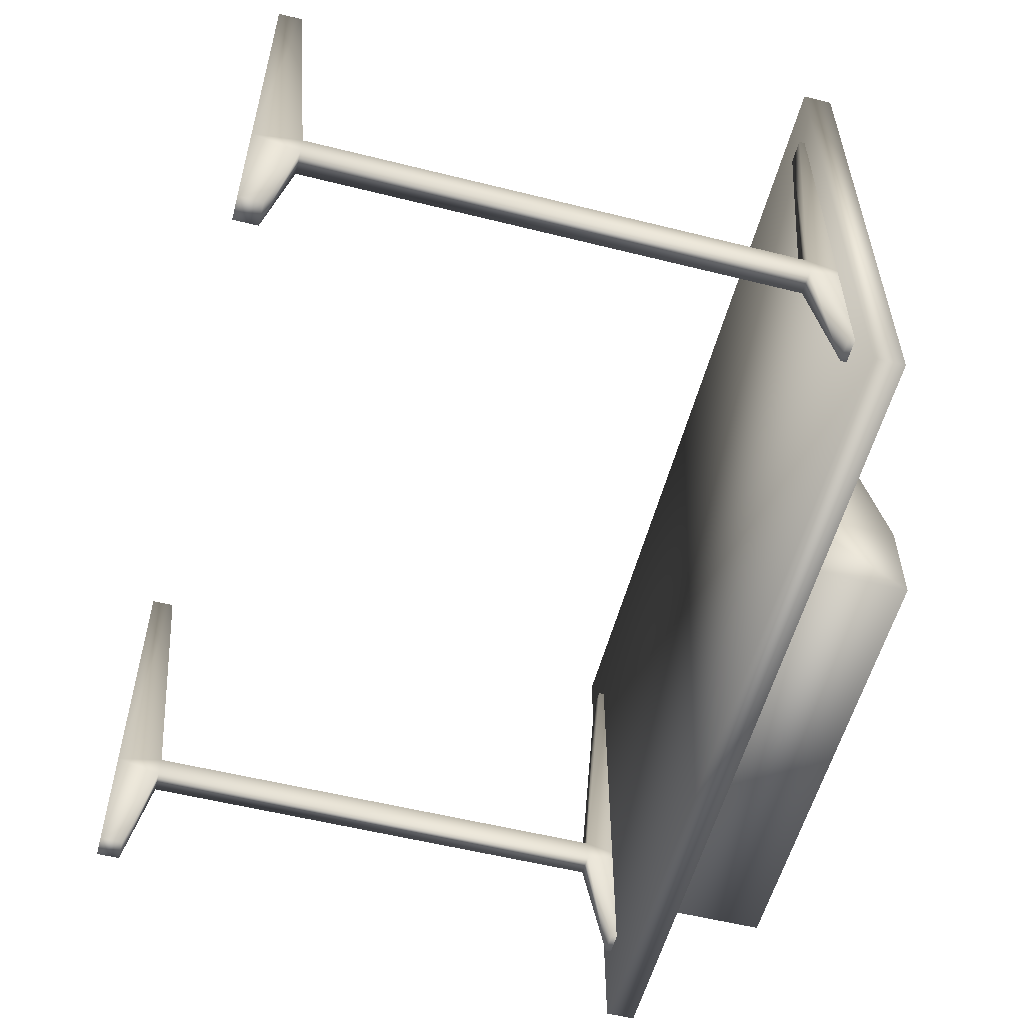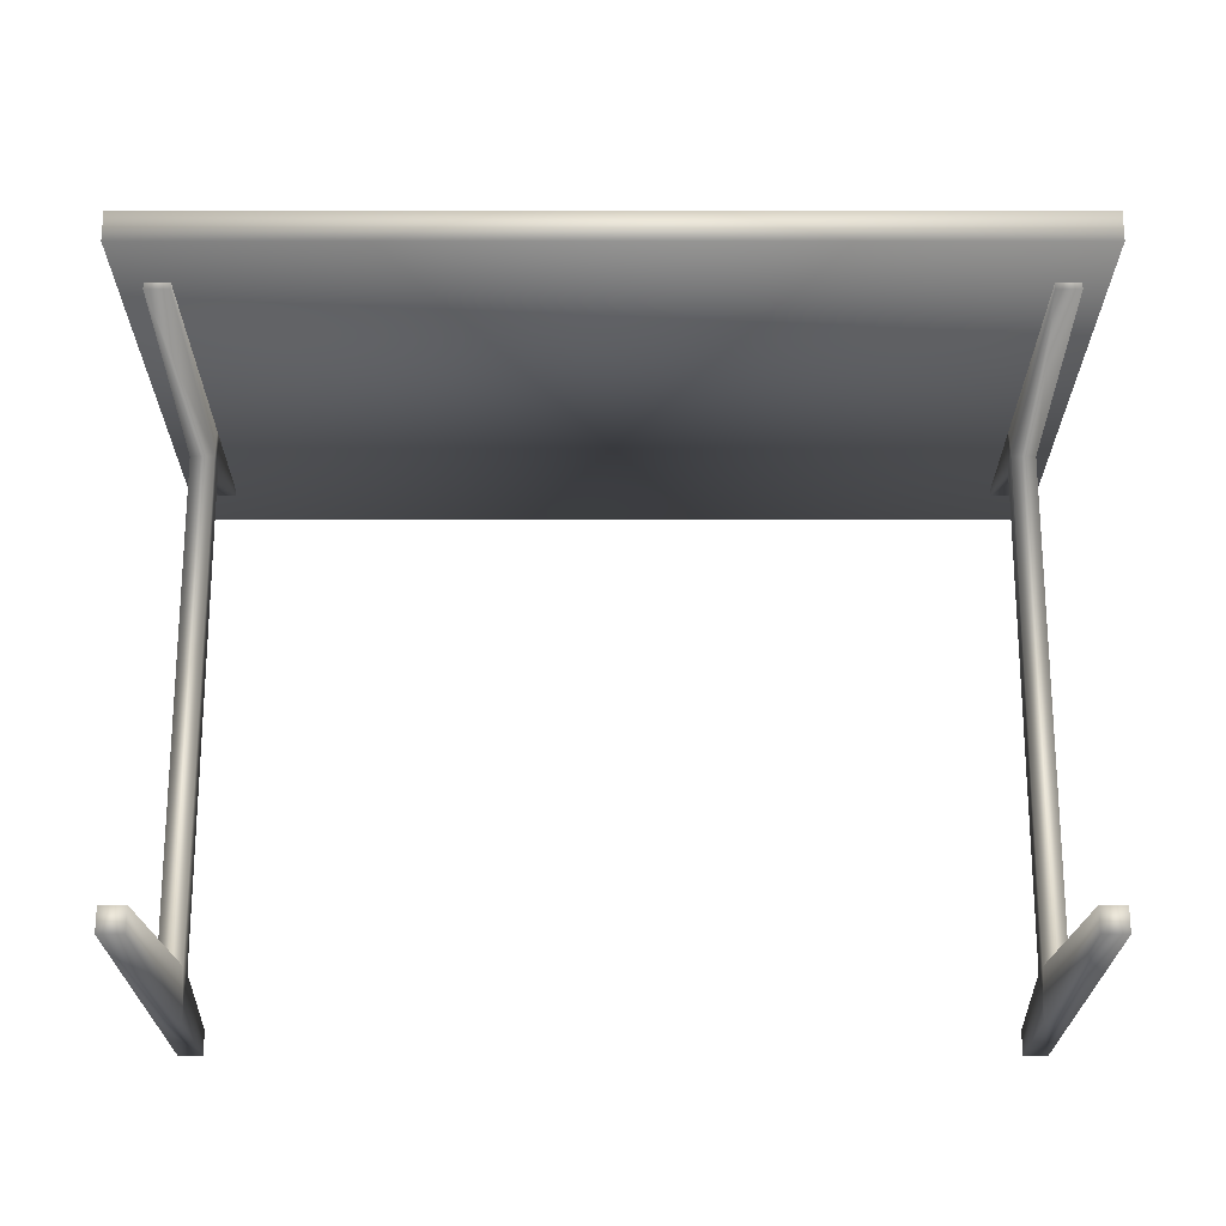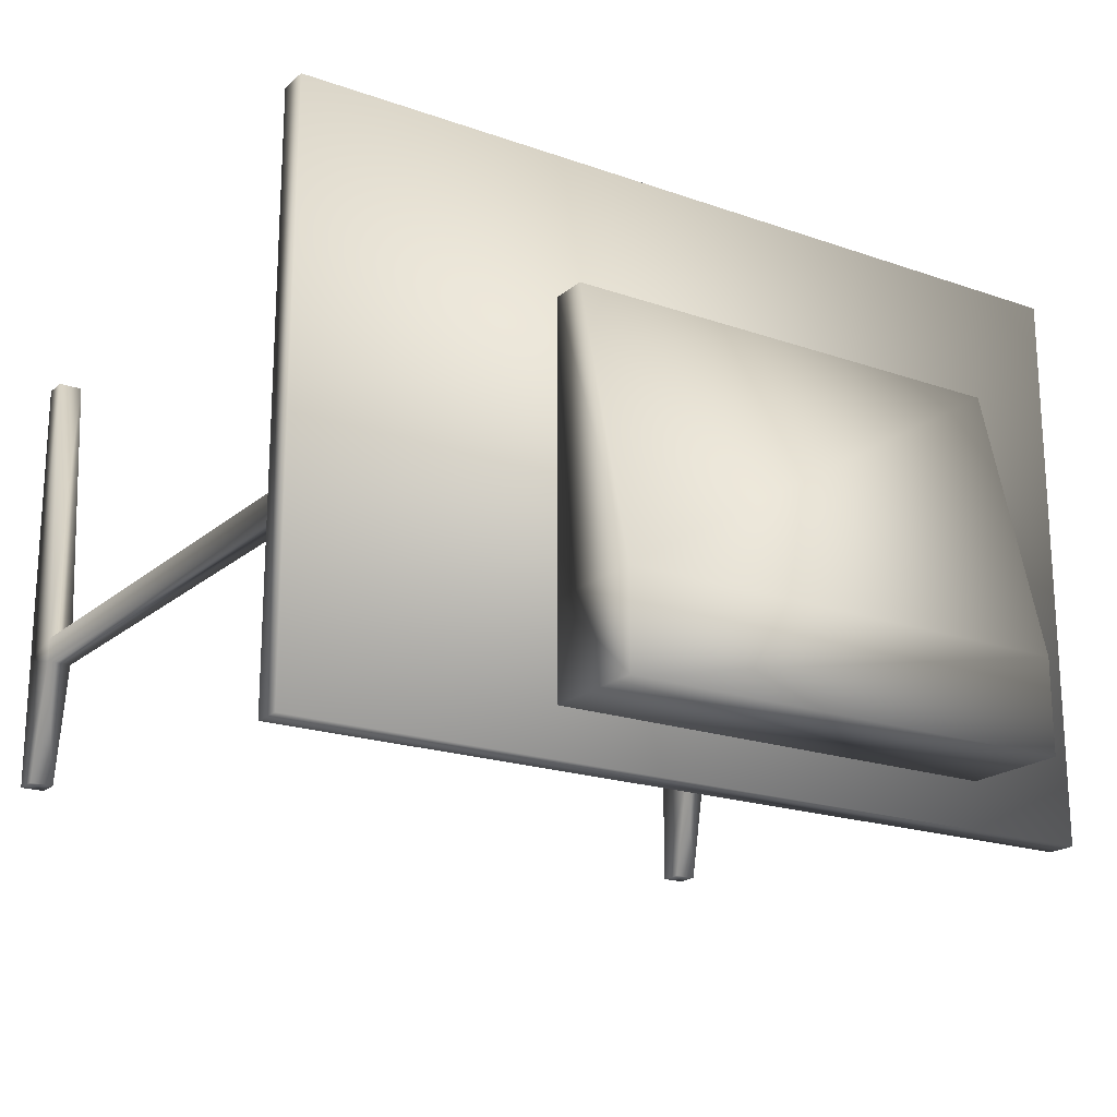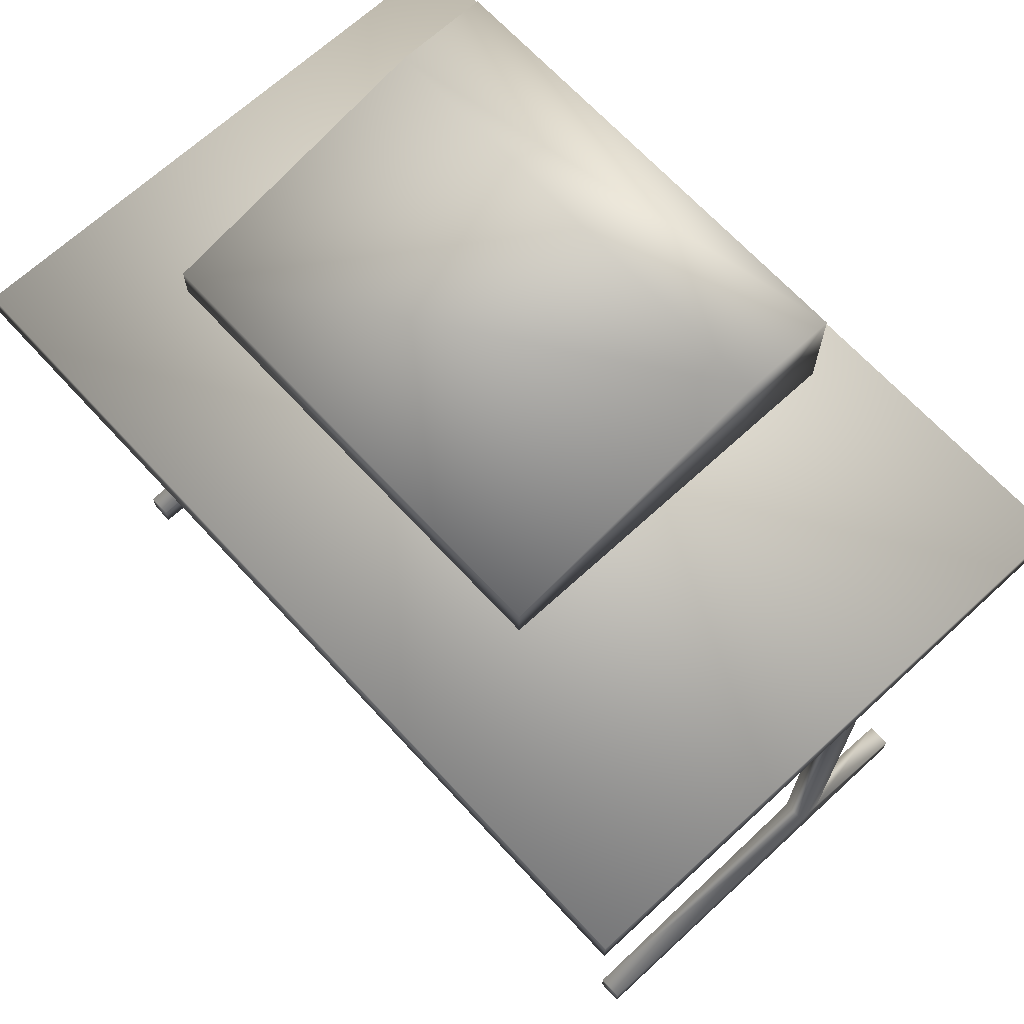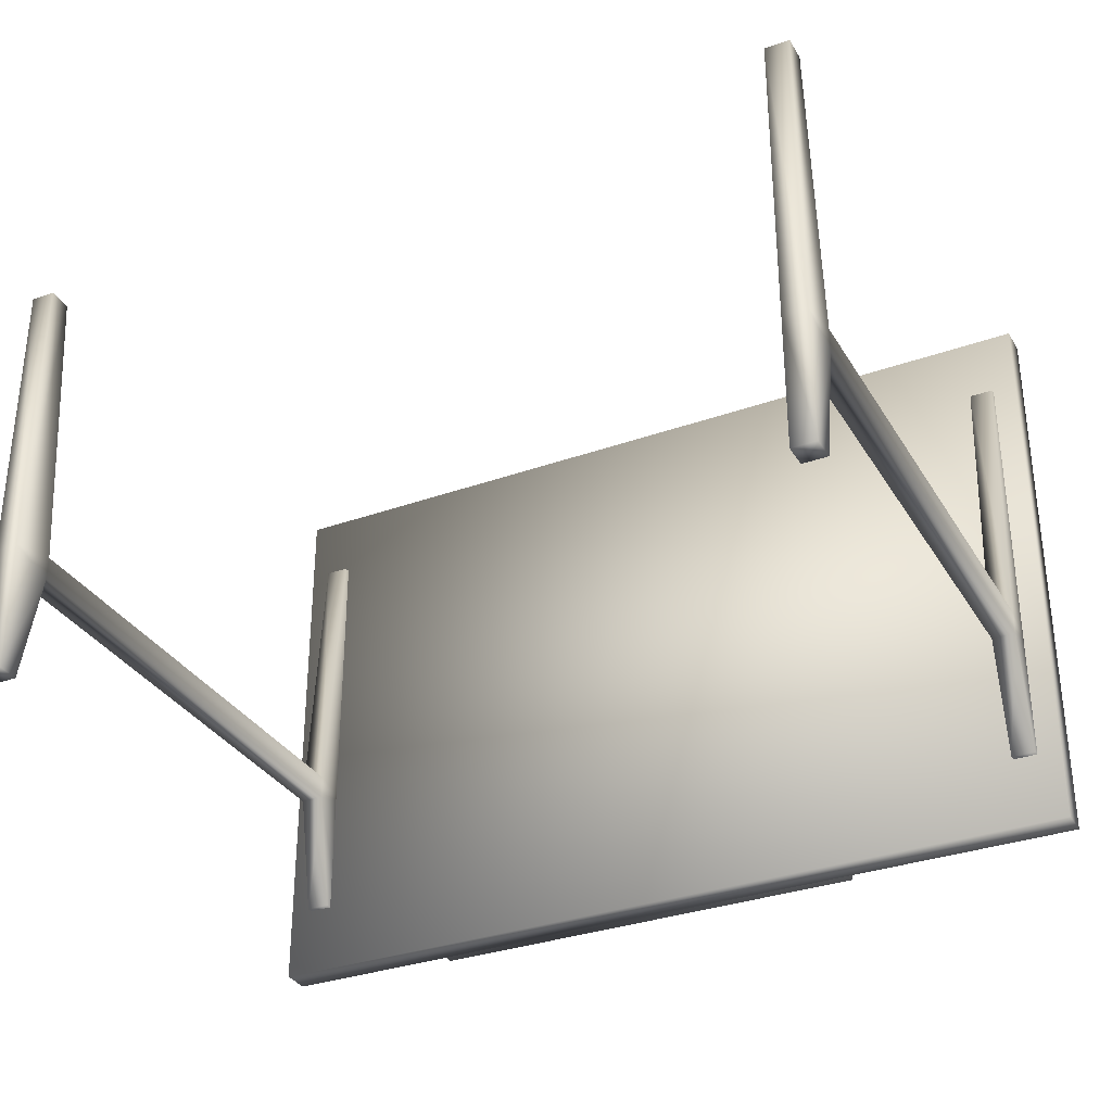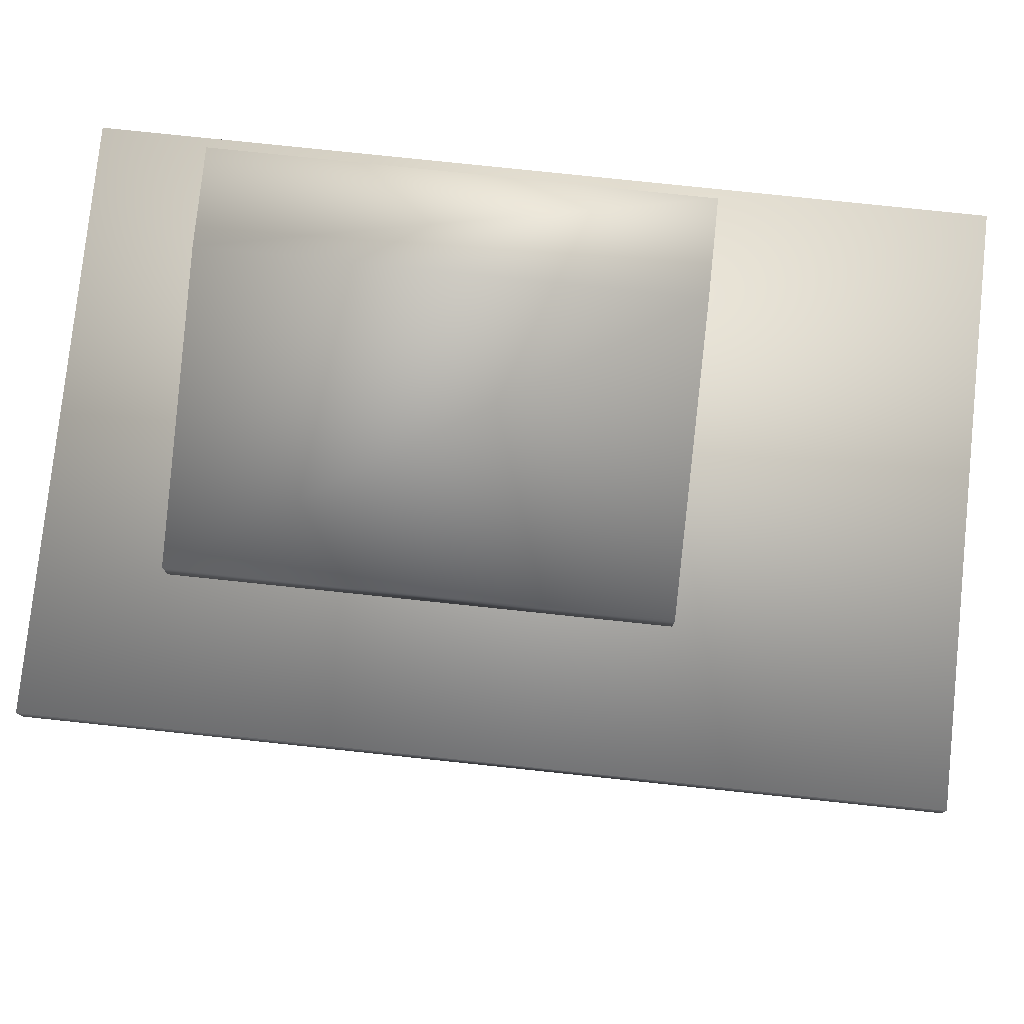
<metadata>
{"format":"obj","ext":"obj","renderer":"f3d","projection":"perspective","resolution":1024,"background":"white","views":[{"elev":-55.9,"azim":75.3,"up":"+Z"},{"elev":68.0,"azim":-0.0,"up":"+Z"},{"elev":-19.6,"azim":146.8,"up":"+Z"},{"elev":67.9,"azim":47.3,"up":"+Y"},{"elev":-32.7,"azim":26.4,"up":"+Z"},{"elev":78.5,"azim":6.0,"up":"+Y"}]}
</metadata>
<code>
v 0.6821 0.8167 0.07778
v 0.6821 0.6979 0.07778
v 0.1596 0.6979 0.07778
v 0.1596 0.8167 0.07778
v 0.1596 0.6979 0.1833
v 0.1596 0.8167 0.1833
v 0.1596 0.6979 0.5
v 0.1596 0.7375 0.5
v 0.6821 0.8167 0.1833
v 0.6821 0.7375 0.5
v 0.6821 0.6979 0.5
v 0.6821 0.6979 0.1833
v 0.05139 0.025 0.5792
v 0.07778 0.025 0.5792
v 0.07778 0.05139 0.5792
v 0.05139 0.05139 0.5792
v 0.07778 0.05139 0.1042
v 0.07778 0.025 0.1042
v 0.05139 0.025 0.1042
v 0.05139 0.05139 0.1042
v 0.07778 0.6847 0.1042
v 0.07778 0.6583 0.1042
v 0.05139 0.6583 0.1042
v 0.05139 0.6847 0.1042
v 0.05139 0.6583 0.5792
v 0.07778 0.6583 0.5792
v 0.07778 0.6847 0.5792
v 0.05139 0.6847 0.5792
v 0.07778 0.07778 0.2625
v 0.05139 0.07778 0.2625
v 0.05139 0.07778 0.2361
v 0.07778 0.07778 0.2361
v 0.07778 0.6319 0.2625
v 0.05139 0.6319 0.2625
v 0.07778 0.6319 0.2361
v 0.05139 0.6319 0.2361
v 0.05139 0.025 0.2493
v 0.07778 0.025 0.2493
v 0.07778 0.6847 0.2493
v 0.05139 0.6847 0.2493
v 0.9222 0.6583 0.5792
v 0.9222 0.6847 0.5792
v 0.9222 0.6847 0.2493
v 0.9222 0.6319 0.2625
v 0.9222 0.6319 0.2361
v 0.9222 0.6847 0.1042
v 0.9222 0.6583 0.1042
v 0.9486 0.6847 0.2493
v 0.9486 0.6319 0.2625
v 0.9486 0.6319 0.2361
v 0.9486 0.6847 0.1042
v 0.9486 0.6583 0.1042
v 0.9486 0.6847 0.5792
v 0.9486 0.6583 0.5792
v 0.9486 0.07778 0.2625
v 0.9486 0.07778 0.2361
v 0.9222 0.07778 0.2361
v 0.9222 0.07778 0.2625
v 0.9486 0.05139 0.5792
v 0.9486 0.025 0.5792
v 0.9486 0.025 0.2493
v 0.9486 0.025 0.1042
v 0.9486 0.05139 0.1042
v 0.9222 0.025 0.2493
v 0.9222 0.025 0.1042
v 0.9222 0.05139 0.1042
v 0.9222 0.025 0.5792
v 0.9222 0.05139 0.5792
v 0.975 0.6979 0.025
v 0.975 0.6979 0.6583
v 0.975 0.6649 0.6583
v 0.975 0.6649 0.025
v 0.025 0.6649 0.6583
v 0.025 0.6979 0.6583
v 0.025 0.6979 0.025
v 0.025 0.6649 0.025
f 1 2 3
f 3 4 1
f 5 6 4
f 4 3 5
f 7 8 6
f 6 5 7
f 9 10 11
f 11 12 9
f 1 9 12
f 12 2 1
f 6 9 1
f 1 4 6
f 8 10 9
f 9 6 8
f 7 11 10
f 10 8 7
f 13 14 15
f 15 16 13
f 17 18 19
f 19 20 17
f 25 26 27
f 27 28 25
f 16 15 29
f 29 30 16
f 20 31 32
f 32 17 20
f 30 29 33
f 33 34 30
f 26 25 33
f 25 34 33
f 35 36 23
f 23 22 35
f 35 32 31
f 31 36 35
f 37 13 16
f 16 30 37
f 19 37 31
f 31 20 19
f 37 30 31
f 32 29 38
f 32 38 18
f 18 17 32
f 15 14 38
f 38 29 15
f 31 30 34
f 34 36 31
f 33 29 32
f 32 35 33
f 39 27 26
f 26 33 39
f 21 39 35
f 35 22 21
f 39 33 35
f 36 34 40
f 36 40 24
f 24 23 36
f 25 28 40
f 40 34 25
f 41 42 43
f 43 44 41
f 45 43 46
f 46 47 45
f 45 44 43
f 48 49 50
f 51 48 50
f 50 52 51
f 48 53 54
f 54 49 48
f 49 55 56
f 56 50 49
f 57 58 44
f 44 45 57
f 59 60 61
f 61 55 59
f 56 61 62
f 62 63 56
f 56 55 61
f 64 58 57
f 65 64 57
f 57 66 65
f 64 67 68
f 68 58 64
f 50 56 57
f 57 45 50
f 50 45 47
f 47 52 50
f 49 54 41
f 41 44 49
f 58 55 49
f 49 44 58
f 66 57 56
f 56 63 66
f 68 59 55
f 55 58 68
f 41 54 53
f 53 42 41
f 63 62 65
f 65 66 63
f 67 60 59
f 59 68 67
f 21 22 23
f 23 24 21
f 51 52 47
f 47 46 51
f 69 70 71
f 71 72 69
f 73 74 75
f 75 76 73
f 71 70 74
f 74 73 71
f 75 69 72
f 72 76 75
f 70 69 75
f 75 74 70
f 12 11 7
f 12 7 5
f 3 2 12
f 3 12 5
f 37 19 18
f 37 18 38
f 13 37 38
f 38 14 13
f 39 21 24
f 39 24 40
f 27 39 40
f 40 28 27
f 48 51 46
f 48 46 43
f 53 48 43
f 43 42 53
f 64 65 62
f 64 62 61
f 67 64 61
f 61 60 67
f 72 71 73
f 73 76 72

</code>
